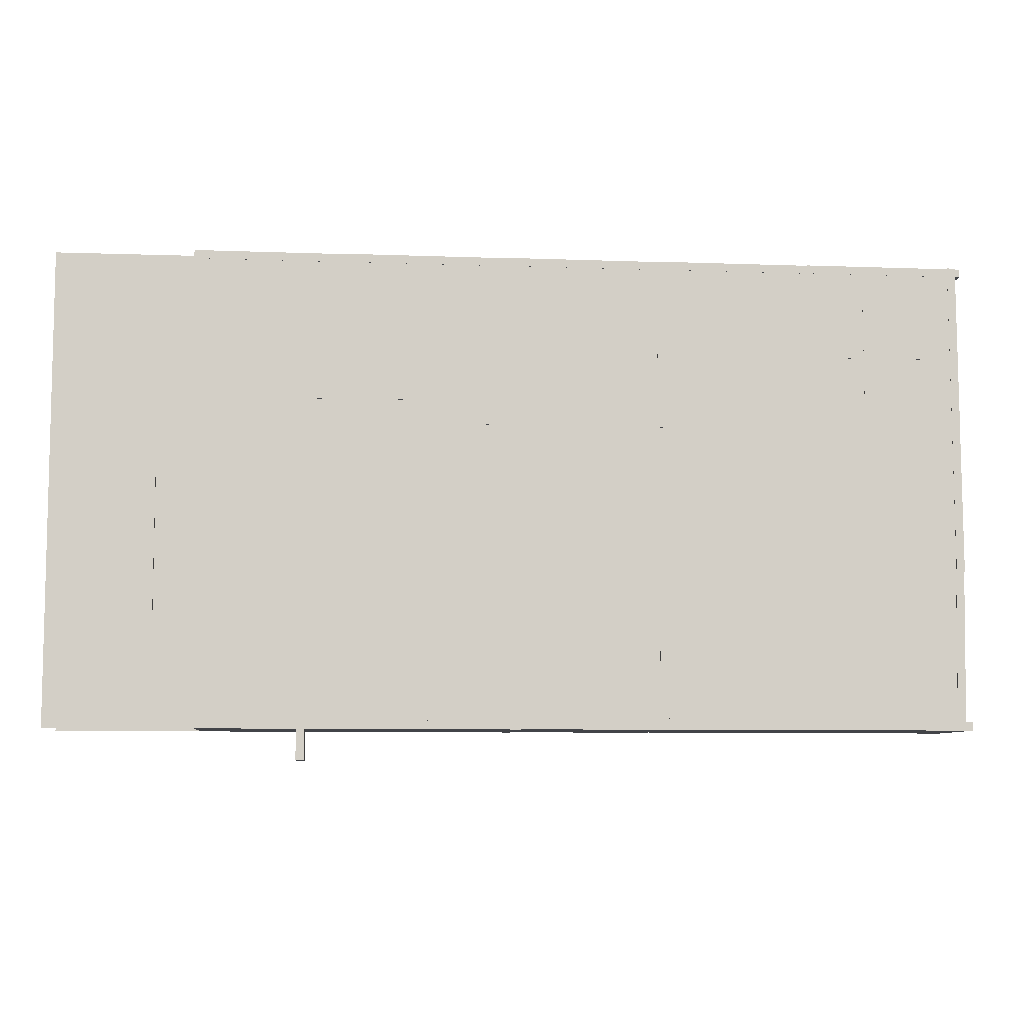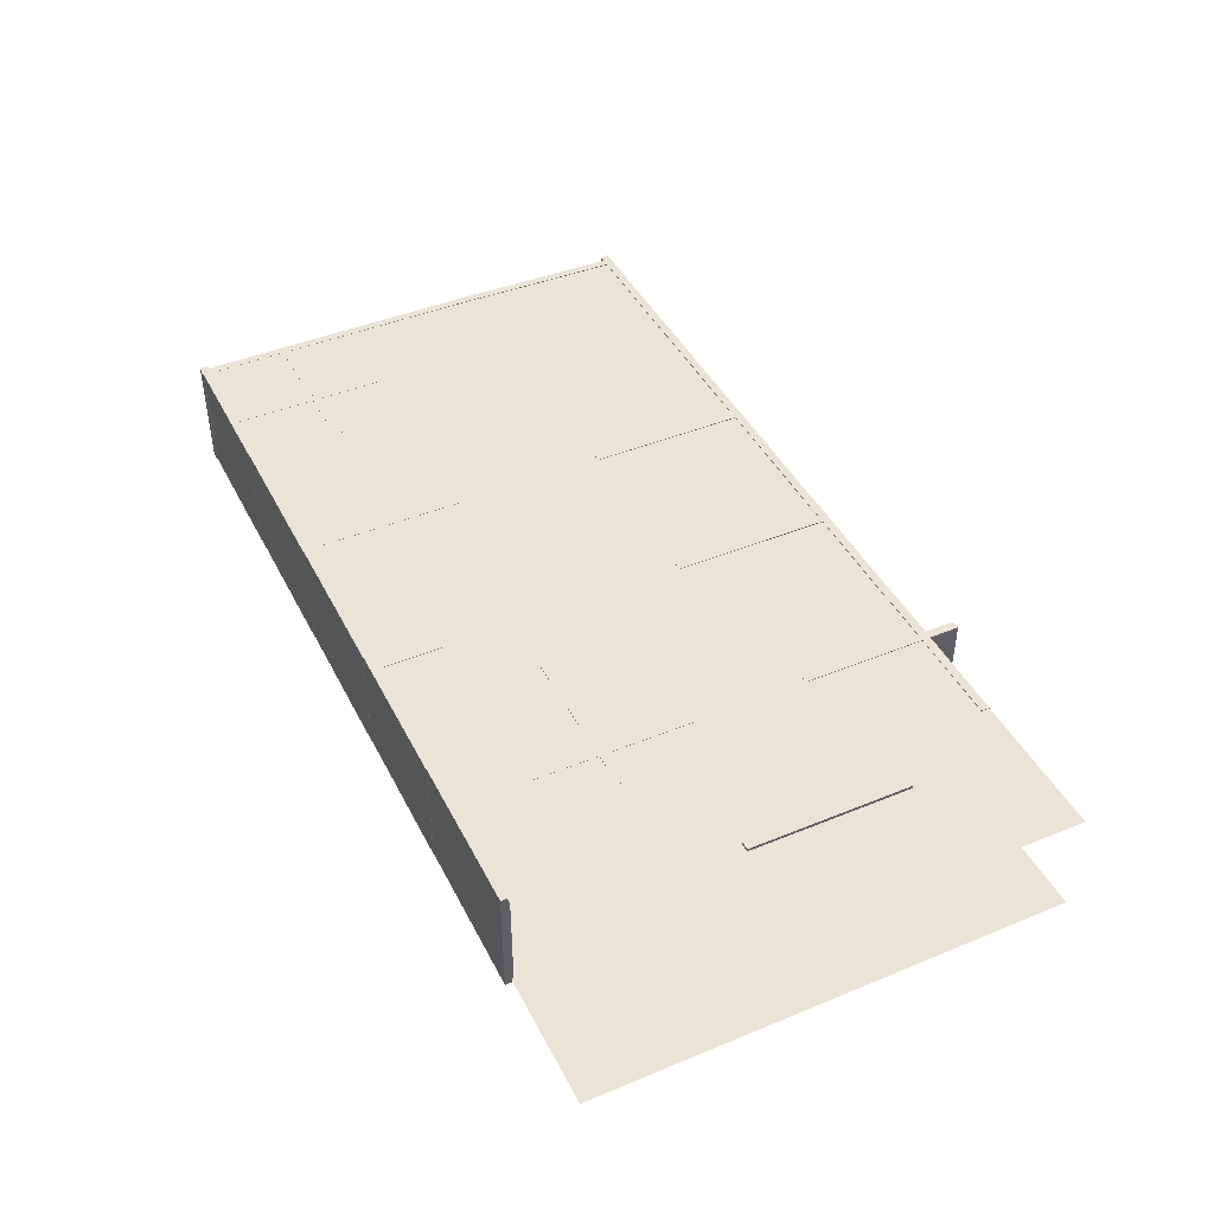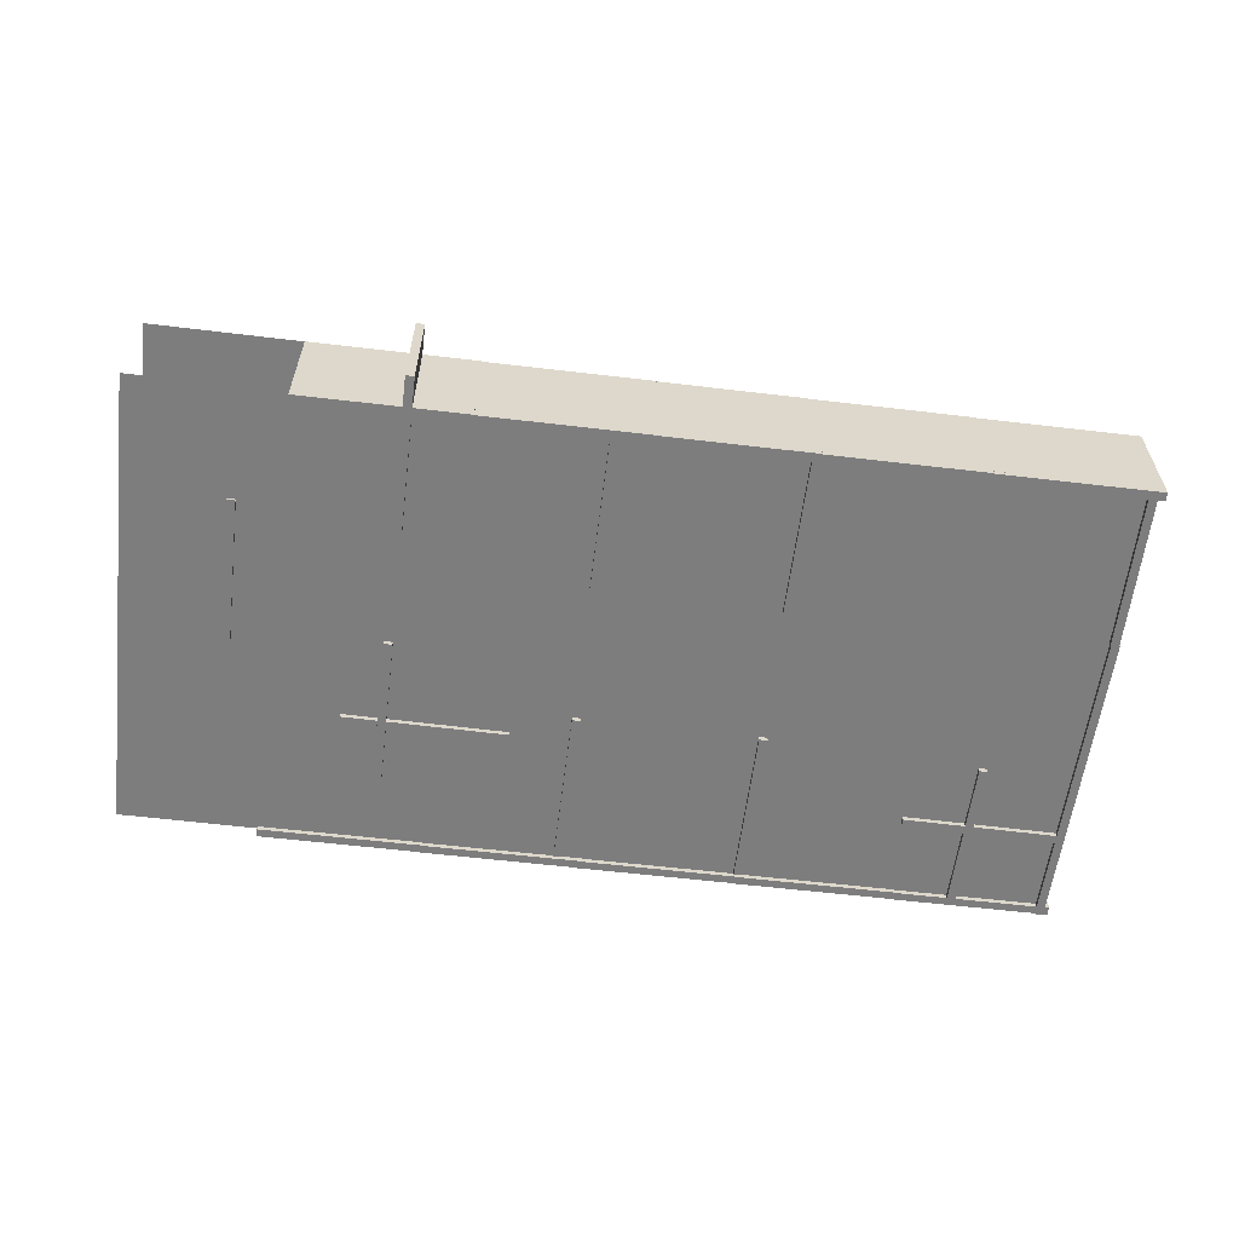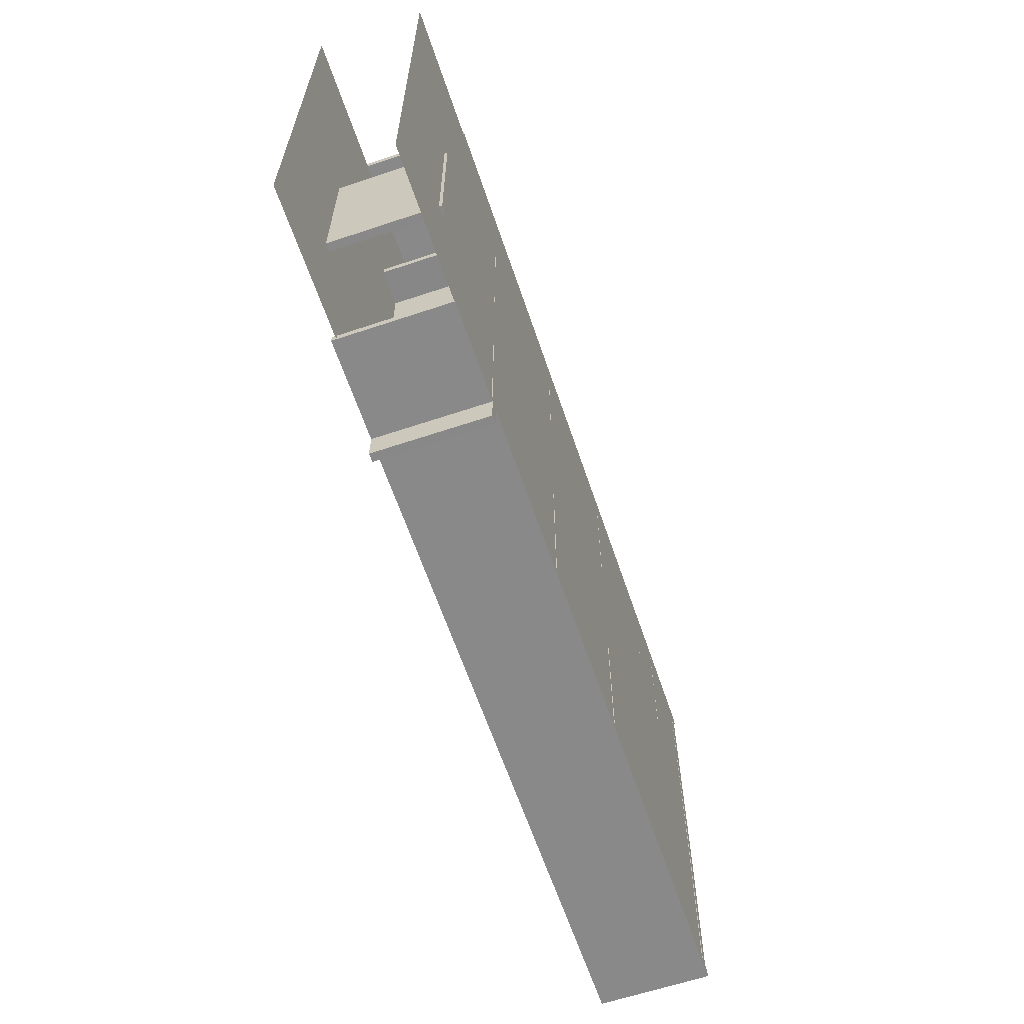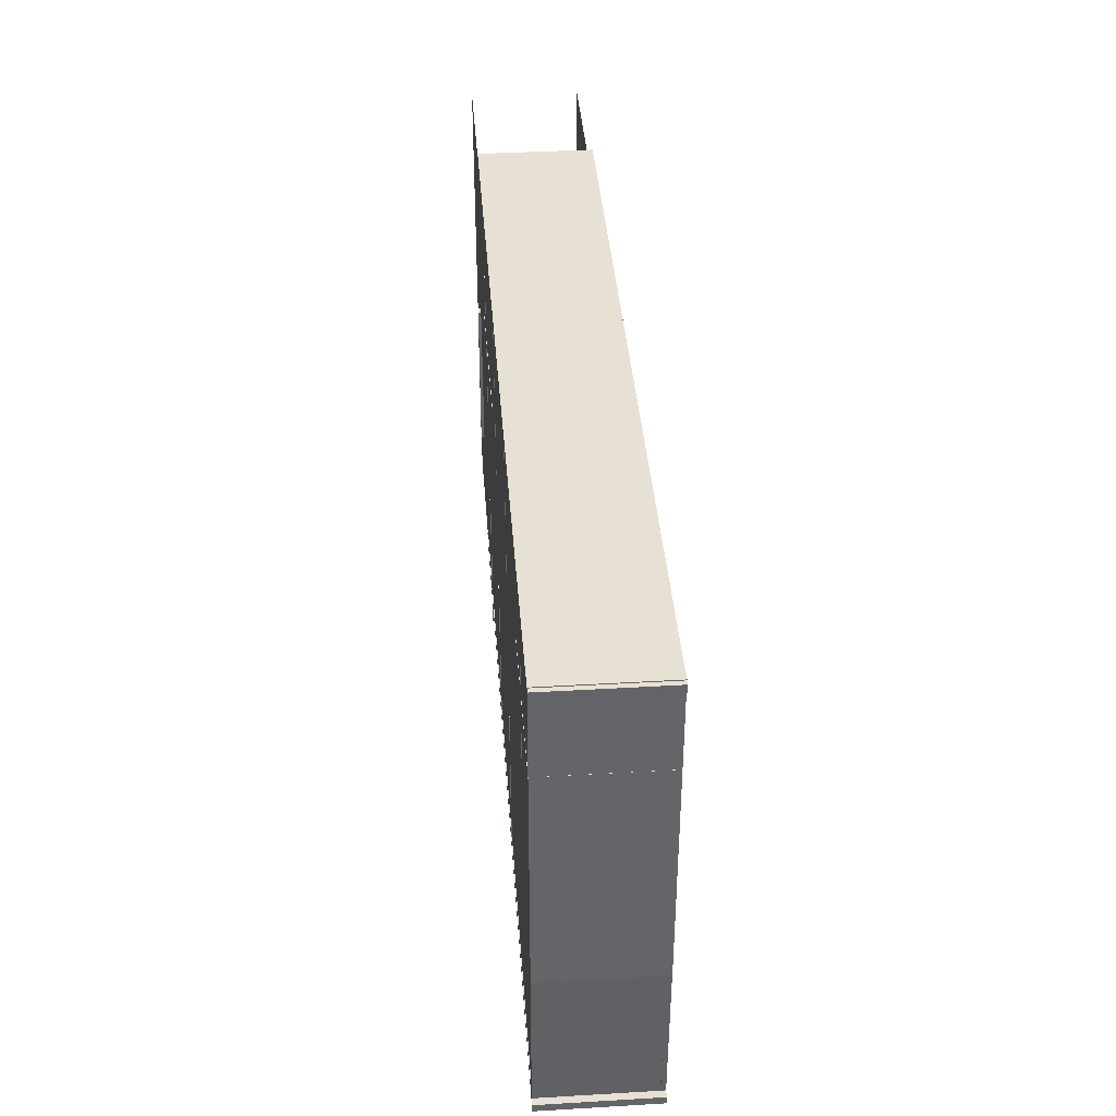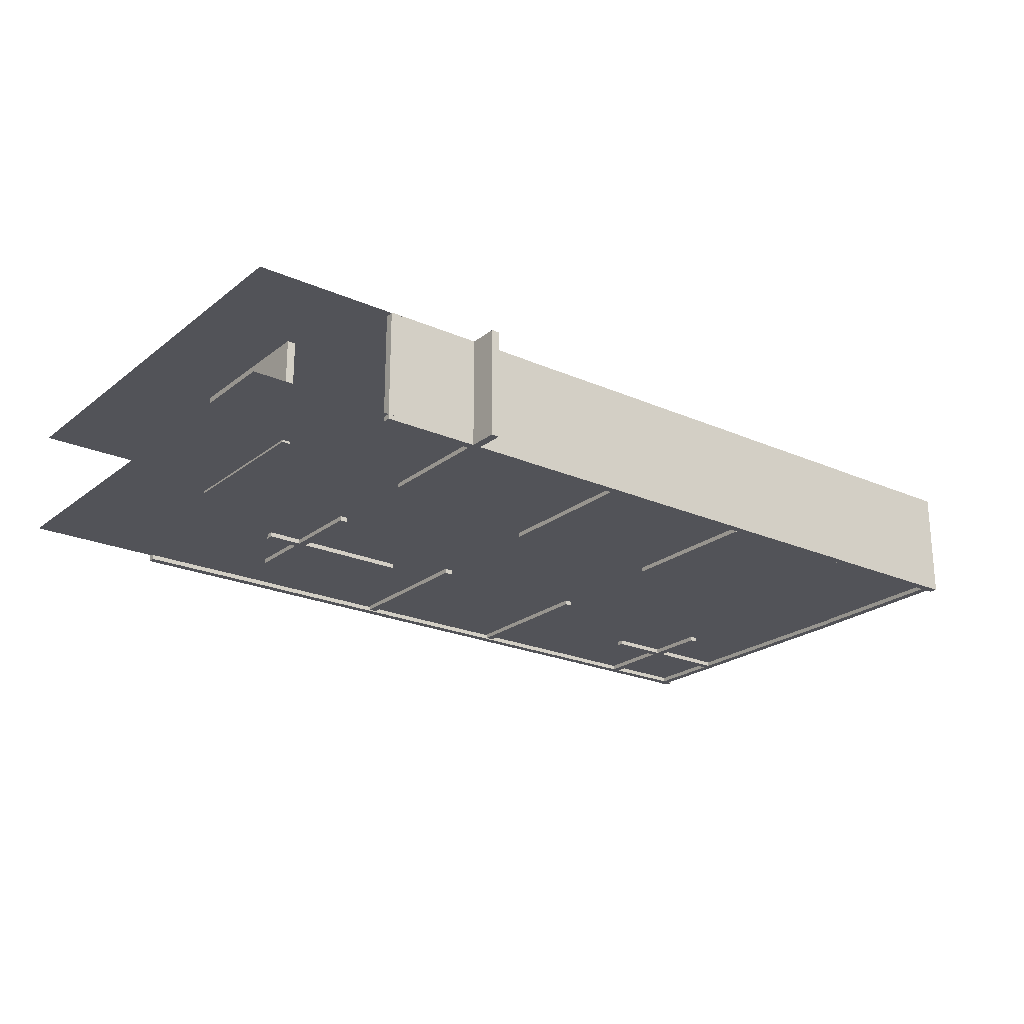
<metadata>
{"format":"obj","ext":"obj","renderer":"f3d","projection":"perspective","resolution":1024,"background":"white","views":[{"elev":-7.8,"azim":174.5,"up":"+Z"},{"elev":43.8,"azim":64.2,"up":"+Y"},{"elev":-59.2,"azim":172.9,"up":"+Y"},{"elev":-62.9,"azim":108.7,"up":"+Z"},{"elev":38.9,"azim":-94.2,"up":"+Z"},{"elev":-22.6,"azim":142.8,"up":"+Y"}]}
</metadata>
<code>
o Plane
v -2.927 0 2.927
v 2.927 0 2.927
v -2.927 0 -2.927
v 2.927 0 -2.927
g Plane_Plane_Material.003
f 1 2 4 3
o Cube_Cube.001
v 0.8513 -0.05907 2.857
v 0.8513 1.354 2.857
v 0.8513 -0.05907 0.8572
v 0.8513 1.354 0.8572
v 0.9552 -0.05907 2.857
v 0.9552 1.354 2.857
v 0.9552 -0.05907 0.8572
v 0.9552 1.354 0.8572
g Cube_Cube.001_Material.004
f 5 6 8 7
f 7 8 12 11
f 11 12 10 9
f 9 10 6 5
f 7 11 9 5
f 12 8 6 10
o Cube.002_Cube.005
v 0.9141 -0.05907 2.892
v 0.9141 1.354 2.892
v 2.914 -0.05907 2.898
v 2.914 1.354 2.898
v 0.9138 -0.05907 2.996
v 0.9138 1.354 2.996
v 2.914 -0.05907 3.001
v 2.914 1.354 3.001
g Cube.002_Cube.005_Material.008
f 13 14 16 15
f 15 16 20 19
f 19 20 18 17
f 17 18 14 13
f 15 19 17 13
f 20 16 14 18
o Cube.001_Cube.008
v -1.029 -0.05907 2.892
v -1.029 1.354 2.892
v 0.9712 -0.05907 2.898
v 0.9712 1.354 2.898
v -1.029 -0.05907 2.996
v -1.029 1.354 2.996
v 0.971 -0.05907 3.001
v 0.971 1.354 3.001
g Cube.001_Cube.008_Material.011
f 21 22 24 23
f 23 24 28 27
f 27 28 26 25
f 25 26 22 21
f 23 27 25 21
f 28 24 22 26
o Cube.003_Cube.009
v -2.997 -0.05907 2.892
v -2.997 1.354 2.892
v -0.9975 -0.05907 2.898
v -0.9975 1.354 2.898
v -2.998 -0.05907 2.996
v -2.998 1.354 2.996
v -0.9978 -0.05907 3.001
v -0.9978 1.354 3.001
g Cube.003_Cube.009_Material.012
f 29 30 32 31
f 31 32 36 35
f 35 36 34 33
f 33 34 30 29
f 31 35 33 29
f 36 32 30 34
o Cube.006_Cube.011
v -1.029 -0.05907 -2.931
v -1.029 1.354 -2.931
v 0.9712 -0.05907 -2.926
v 0.9712 1.354 -2.926
v -1.029 -0.05907 -2.827
v -1.029 1.354 -2.827
v 0.971 -0.05907 -2.822
v 0.971 1.354 -2.822
g Cube.006_Cube.011_Material.014
f 37 38 40 39
f 39 40 44 43
f 43 44 42 41
f 41 42 38 37
f 39 43 41 37
f 44 40 38 42
o Cube.005_Cube.012
v 0.9141 -0.05907 -2.931
v 0.9141 1.354 -2.931
v 2.914 -0.05907 -2.926
v 2.914 1.354 -2.926
v 0.9138 -0.05907 -2.827
v 0.9138 1.354 -2.827
v 2.914 -0.05907 -2.822
v 2.914 1.354 -2.822
g Cube.005_Cube.012_Material.015
f 45 46 48 47
f 47 48 52 51
f 51 52 50 49
f 49 50 46 45
f 47 51 49 45
f 52 48 46 50
o Cube.004_Cube.010
v -2.997 -0.05907 -2.931
v -2.997 1.354 -2.931
v -0.9975 -0.05907 -2.926
v -0.9975 1.354 -2.926
v -2.998 -0.05907 -2.827
v -2.998 1.354 -2.827
v -0.9978 -0.05907 -2.822
v -0.9978 1.354 -2.822
g Cube.004_Cube.010_Material.013
f 53 54 56 55
f 55 56 60 59
f 59 60 58 57
f 57 58 54 53
f 55 59 57 53
f 60 56 54 58
o Cube.012_Cube.017
v -2.85 -0.05907 -0.9348
v -2.85 1.354 -0.9348
v -2.843 -0.05907 1.065
v -2.843 1.354 1.065
v -2.954 -0.05907 -0.9344
v -2.954 1.354 -0.9344
v -2.947 -0.05907 1.066
v -2.947 1.354 1.066
g Cube.012_Cube.017_Material.020
f 61 62 64 63
f 63 64 68 67
f 67 68 66 65
f 65 66 62 61
f 63 67 65 61
f 68 64 62 66
o Cube.011_Cube.018
v -2.845 -0.05907 1.008
v -2.845 1.354 1.008
v -2.838 -0.05907 3.008
v -2.838 1.354 3.008
v -2.949 -0.05907 1.008
v -2.949 1.354 1.008
v -2.942 -0.05907 3.008
v -2.942 1.354 3.008
g Cube.011_Cube.018_Material.021
f 69 70 72 71
f 71 72 76 75
f 75 76 74 73
f 73 74 70 69
f 71 75 73 69
f 76 72 70 74
o Cube.010_Cube.016
v -2.805 -0.05907 -2.902
v -2.805 1.354 -2.902
v -2.841 -0.05907 -0.9024
v -2.841 1.354 -0.9024
v -2.909 -0.05907 -2.904
v -2.909 1.354 -2.904
v -2.945 -0.05907 -0.9042
v -2.945 1.354 -0.9042
g Cube.010_Cube.016_Material.019
f 77 78 80 79
f 79 80 84 83
f 83 84 82 81
f 81 82 78 77
f 79 83 81 77
f 84 80 78 82
o Cube.013_Cube.019
v 0.8513 -0.05907 -0.8847
v 0.8513 1.354 -0.8847
v 0.8513 -0.05907 -2.885
v 0.8513 1.354 -2.885
v 0.9552 -0.05907 -0.8847
v 0.9552 1.354 -0.8847
v 0.9552 -0.05907 -2.885
v 0.9552 1.354 -2.885
g Cube.013_Cube.019_Material.022
f 85 86 88 87
f 87 88 92 91
f 91 92 90 89
f 89 90 86 85
f 87 91 89 85
f 92 88 86 90
o Cube.014_Cube.020
v -1.816 -0.05907 2.98
v -1.816 1.354 2.98
v -1.816 -0.05907 0.9795
v -1.816 1.354 0.9795
v -1.712 -0.05907 2.98
v -1.712 1.354 2.98
v -1.712 -0.05907 0.9795
v -1.712 1.354 0.9795
g Cube.014_Cube.020_Material.023
f 93 94 96 95
f 95 96 100 99
f 99 100 98 97
f 97 98 94 93
f 95 99 97 93
f 100 96 94 98
o Cube.015_Cube.021
v -0.9478 -0.05907 1.895
v -0.9478 1.354 1.895
v -2.948 -0.05907 1.907
v -2.948 1.354 1.907
v -0.9484 -0.05907 1.791
v -0.9484 1.354 1.791
v -2.948 -0.05907 1.803
v -2.948 1.354 1.803
g Cube.015_Cube.021_Material.024
f 101 102 104 103
f 103 104 108 107
f 107 108 106 105
f 105 106 102 101
f 103 107 105 101
f 108 104 102 106
o Plane.001
v 2.622 0 2.927
v 8.475 0 2.927
v 2.622 0 -2.927
v 8.475 0 -2.927
g Plane.001_Plane.001_Material.025
f 109 110 112 111
o Cube.009_Cube.024
v 2.695 -0.05907 -2.931
v 2.695 1.354 -2.931
v 4.695 -0.05907 -2.926
v 4.695 1.354 -2.926
v 2.695 -0.05907 -2.827
v 2.695 1.354 -2.827
v 4.695 -0.05907 -2.822
v 4.695 1.354 -2.822
g Cube.009_Cube.024_Material.028
f 113 114 116 115
f 115 116 120 119
f 119 120 118 117
f 117 118 114 113
f 115 119 117 113
f 120 116 114 118
o Cube.007_Cube.023
v 4.664 -0.05907 -2.931
v 4.664 1.354 -2.931
v 6.664 -0.05907 -2.926
v 6.664 1.354 -2.926
v 4.664 -0.05907 -2.827
v 4.664 1.354 -2.827
v 6.664 -0.05907 -2.822
v 6.664 1.354 -2.822
g Cube.007_Cube.023_Material.027
f 121 122 124 123
f 123 124 128 127
f 127 128 126 125
f 125 126 122 121
f 123 127 125 121
f 128 124 122 126
o Cube.018_Cube.026
v 4.78 -0.05907 2.892
v 4.78 1.354 2.892
v 6.78 -0.05907 2.898
v 6.78 1.354 2.898
v 4.779 -0.05907 2.996
v 4.779 1.354 2.996
v 6.779 -0.05907 3.001
v 6.779 1.354 3.001
g Cube.018_Cube.026_Material.030
f 129 130 132 131
f 131 132 136 135
f 135 136 134 133
f 133 134 130 129
f 131 135 133 129
f 136 132 130 134
o Cube.016_Cube.025
v 2.811 -0.05907 2.892
v 2.811 1.354 2.892
v 4.811 -0.05907 2.898
v 4.811 1.354 2.898
v 2.811 -0.05907 2.996
v 2.811 1.354 2.996
v 4.811 -0.05907 3.001
v 4.811 1.354 3.001
g Cube.016_Cube.025_Material.029
f 137 138 140 139
f 139 140 144 143
f 143 144 142 141
f 141 142 138 137
f 139 143 141 137
f 144 140 138 142
o Cube.020_Cube.029
v 3.071 -0.05907 2.857
v 3.071 1.354 2.857
v 3.071 -0.05907 0.8572
v 3.071 1.354 0.8572
v 3.175 -0.05907 2.857
v 3.175 1.354 2.857
v 3.175 -0.05907 0.8572
v 3.175 1.354 0.8572
g Cube.020_Cube.029_Material.033
f 145 146 148 147
f 147 148 152 151
f 151 152 150 149
f 149 150 146 145
f 147 151 149 145
f 152 148 146 150
o Cube.019_Cube.028
v 3.071 -0.05907 -0.8847
v 3.071 1.354 -0.8847
v 3.071 -0.05907 -2.885
v 3.071 1.354 -2.885
v 3.175 -0.05907 -0.8847
v 3.175 1.354 -0.8847
v 3.175 -0.05907 -2.885
v 3.175 1.354 -2.885
g Cube.019_Cube.028_Material.032
f 153 154 156 155
f 155 156 160 159
f 159 160 158 157
f 157 158 154 153
f 155 159 157 153
f 160 156 154 158
o Cube.022_Cube.031
v 5.334 -0.05907 -1.303
v 5.334 1.354 -1.303
v 5.334 -0.05907 -3.303
v 5.334 1.354 -3.303
v 5.438 -0.05907 -1.303
v 5.438 1.354 -1.303
v 5.438 -0.05907 -3.303
v 5.438 1.354 -3.303
g Cube.022_Cube.031_Material.035
f 161 162 164 163
f 163 164 168 167
f 167 168 166 165
f 165 166 162 161
f 163 167 165 161
f 168 164 162 166
o Cube.021_Cube.030
v 5.334 -0.05907 2.082
v 5.334 1.354 2.082
v 5.334 -0.05907 0.08185
v 5.334 1.354 0.08185
v 5.438 -0.05907 2.082
v 5.438 1.354 2.082
v 5.438 -0.05907 0.08185
v 5.438 1.354 0.08185
g Cube.021_Cube.030_Material.034
f 169 170 172 171
f 171 172 176 175
f 175 176 174 173
f 173 174 170 169
f 171 175 173 169
f 176 172 170 174
o Cube.023_Cube.032
v 7.188 -0.02721 0.4481
v 7.188 1.386 0.4481
v 7.188 -0.02721 -1.552
v 7.188 1.386 -1.552
v 7.292 -0.02721 0.4481
v 7.292 1.386 0.4481
v 7.292 -0.02721 -1.552
v 7.292 1.386 -1.552
g Cube.023_Cube.032_Material.036
f 177 178 180 179
f 179 180 184 183
f 183 184 182 181
f 181 182 178 177
f 179 183 181 177
f 184 180 178 182
o Cube.008_Cube.033
v 5.883 -0.05907 1.248
v 5.883 1.354 1.248
v 3.883 -0.05907 1.26
v 3.883 1.354 1.26
v 5.882 -0.05907 1.144
v 5.882 1.354 1.144
v 3.882 -0.05907 1.156
v 3.882 1.354 1.156
g Cube.008_Cube.033_Material.037
f 185 186 188 187
f 187 188 192 191
f 191 192 190 189
f 189 190 186 185
f 187 191 189 185
f 192 188 186 190
o Plane.002_Plane.004
v 2.622 1.346 -2.927
v 8.475 1.346 -2.927
v 2.622 1.353 2.927
v 8.475 1.353 2.927
g Plane.002_Plane.004_Material.041
f 193 194 196 195
o Plane.003_Plane.006
v -2.848 1.346 -2.927
v 3.006 1.346 -2.927
v -2.848 1.353 2.927
v 3.006 1.353 2.927
g Plane.003_Plane.006_Material.042
f 197 198 200 199

</code>
